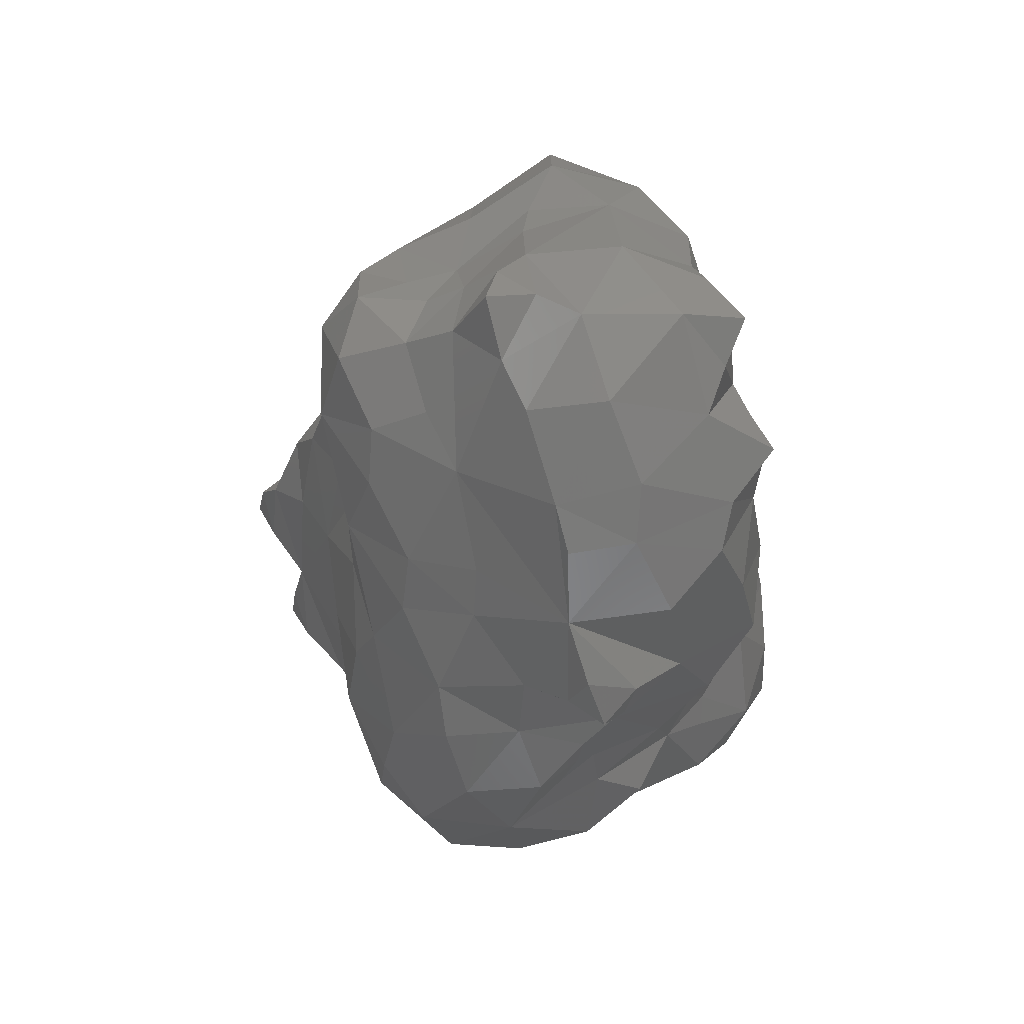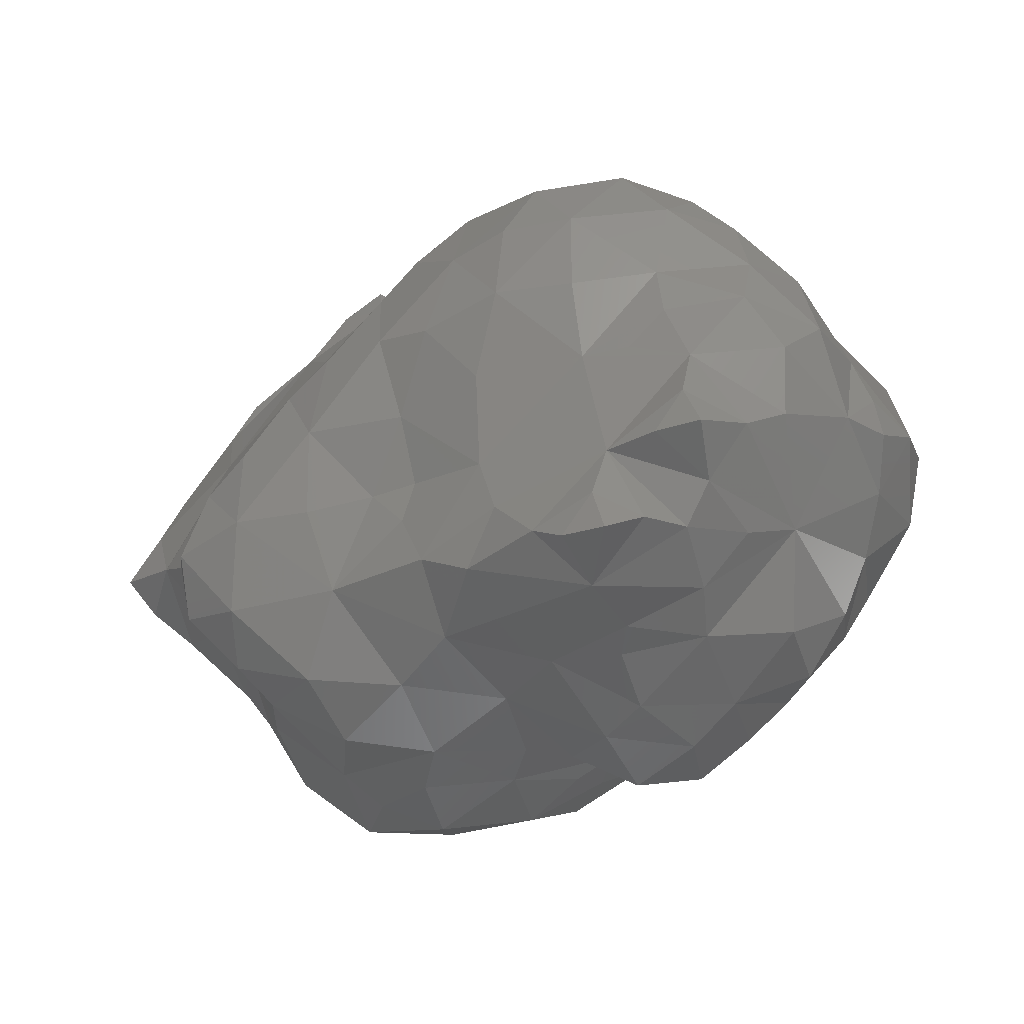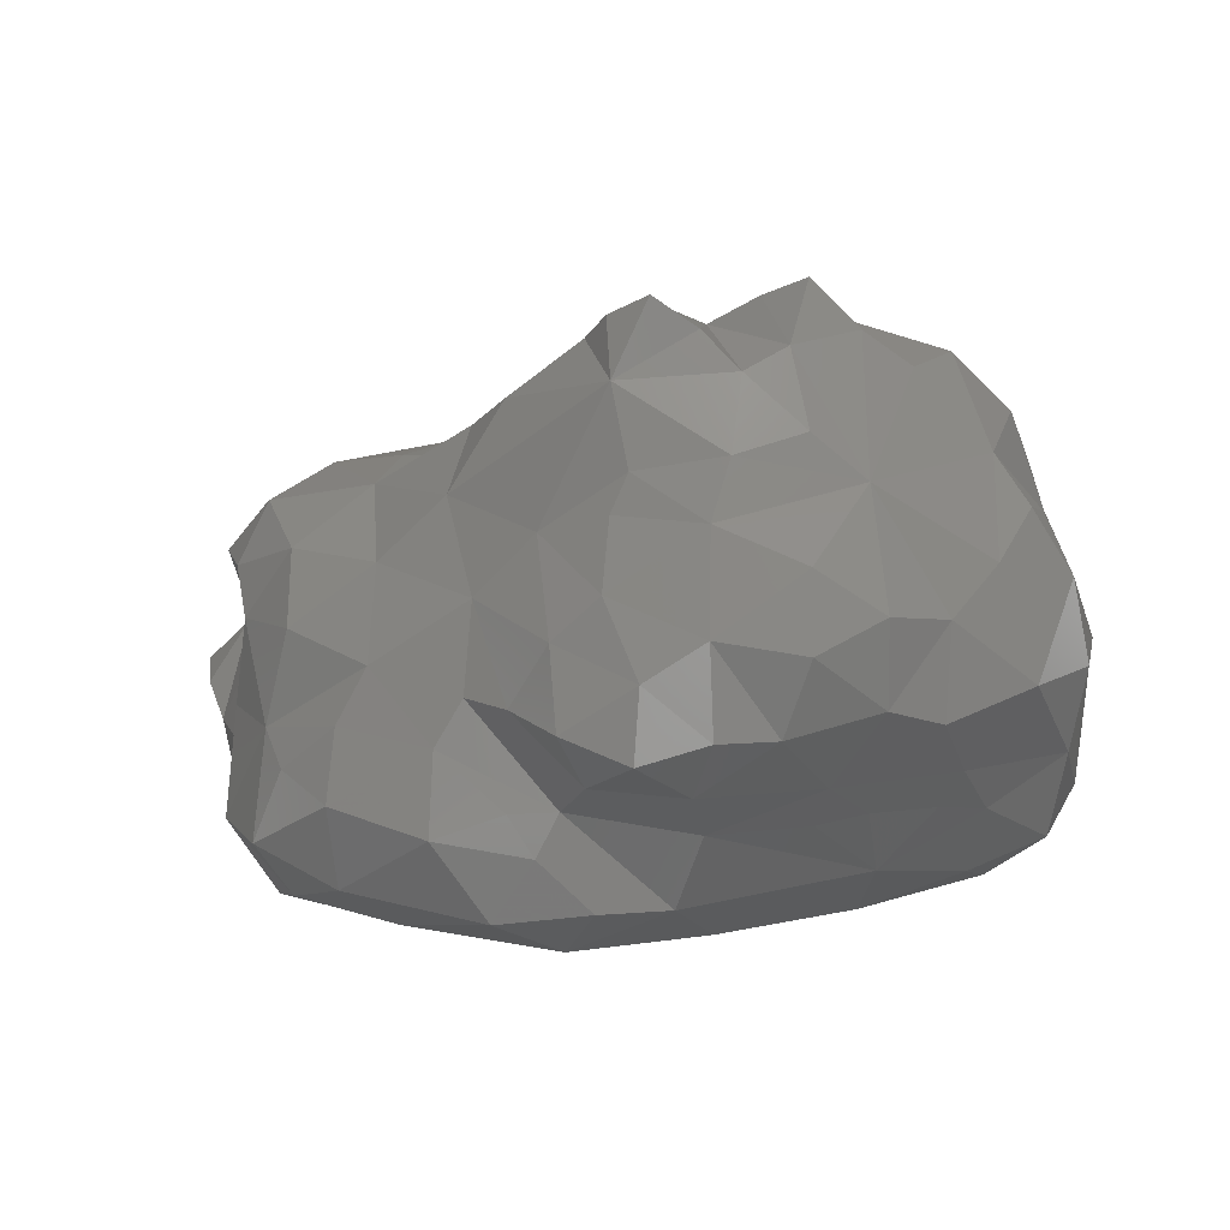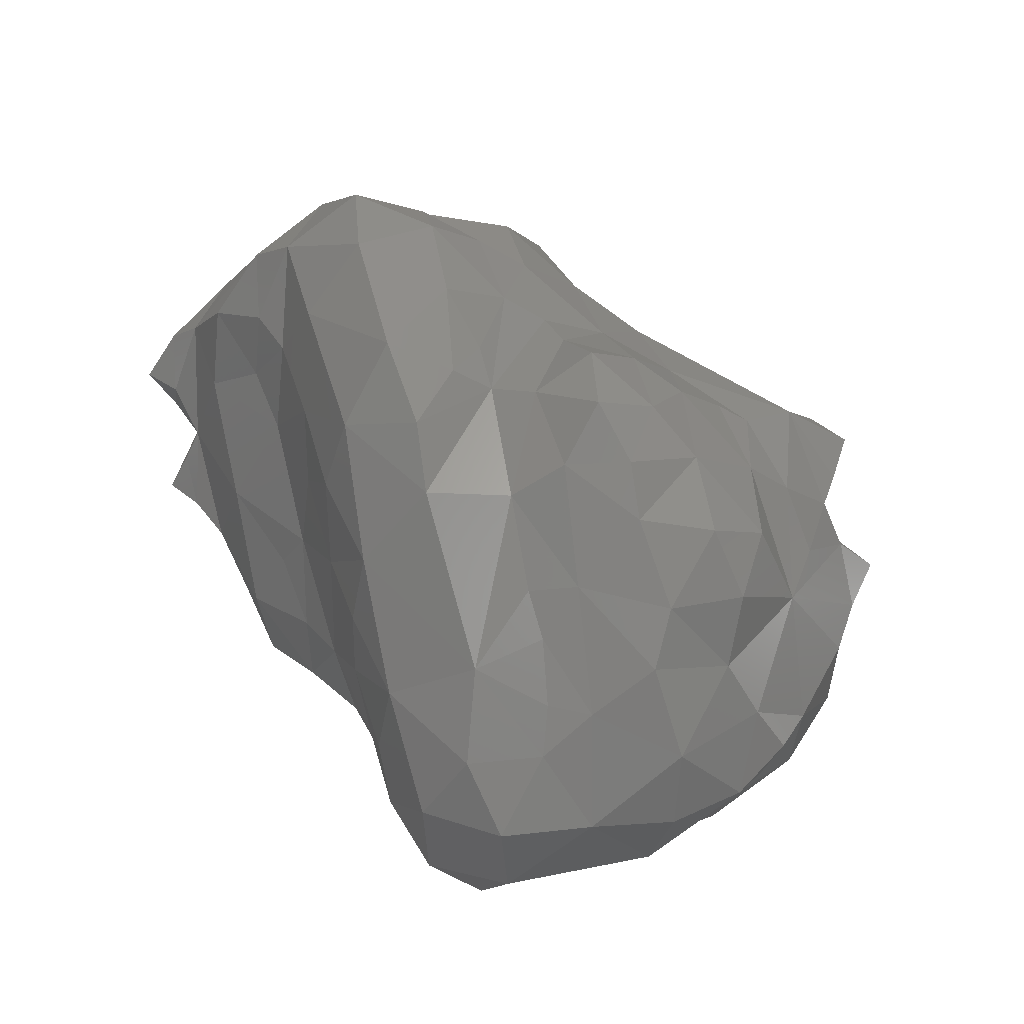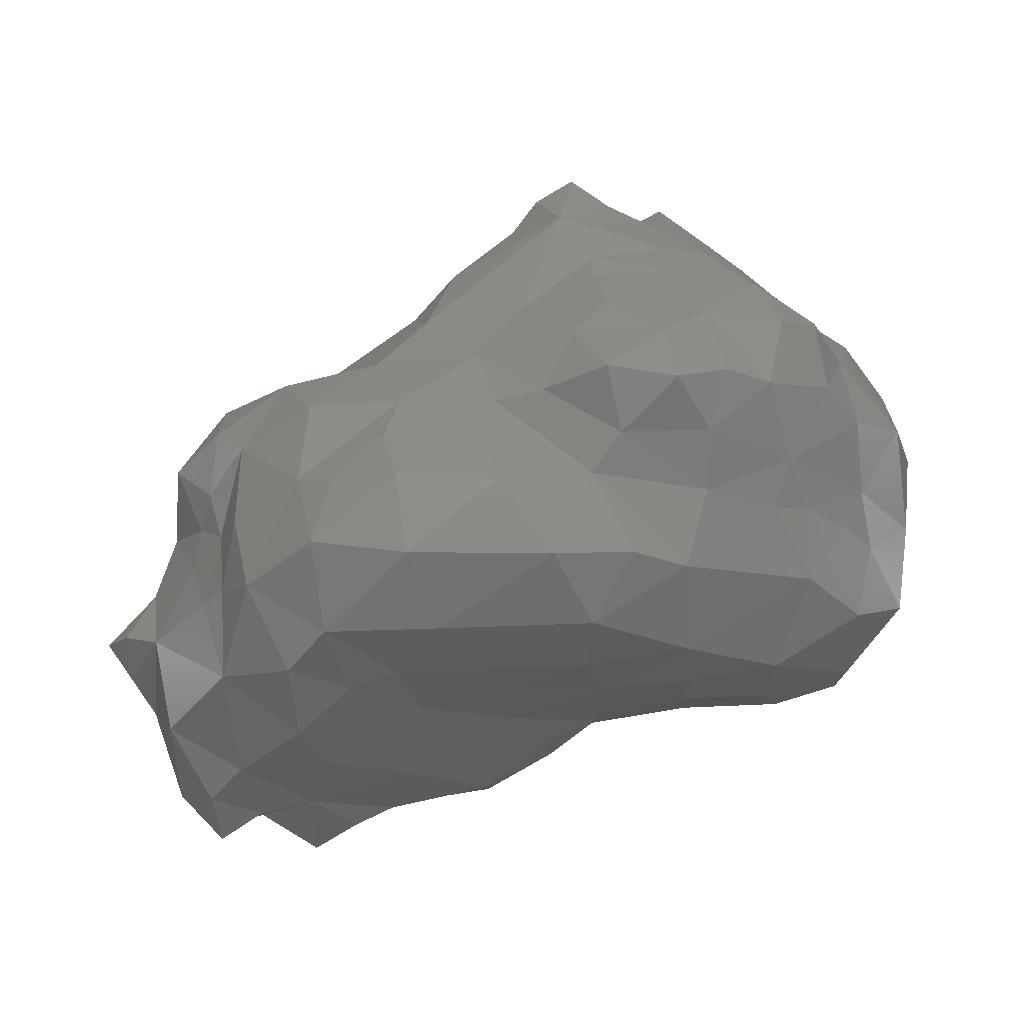
<metadata>
{"format":"stl","ext":"stl","renderer":"f3d","projection":"perspective","resolution":1024,"background":"white","views":[{"elev":-25.1,"azim":-69.5,"up":"+Z"},{"elev":78.3,"azim":-6.6,"up":"+Y"},{"elev":26.5,"azim":25.0,"up":"+Y"},{"elev":47.4,"azim":74.9,"up":"+Z"},{"elev":73.7,"azim":-1.7,"up":"+Z"}]}
</metadata>
<code>
# stl→obj: 237 verts, 470 faces
v 110 134.4 158
v 109.9 134 158.4
v 109.5 134.4 158.3
v 110.4 134.3 158.3
v 110 134.8 158.4
v 111.1 135 158.3
v 110.5 135.6 158.3
v 111.3 135.6 157.9
v 111.7 135.3 158.3
v 113.3 135.7 157.9
v 113.3 135 158.4
v 112.6 135.3 158.3
v 114.1 135.4 158.6
v 111.2 136.4 157.9
v 110.5 136.4 158.3
v 112.1 135.6 158.2
v 112.3 136.3 157.8
v 113.3 136.6 157.8
v 114.2 136.6 158.5
v 110.9 137.3 158.6
v 111.6 137.7 158.5
v 112 137.3 157.9
v 113 137.4 157.9
v 113.8 137.3 158.2
v 112.3 138 158.5
v 113.4 138 158.5
v 109.1 133.3 158.9
v 109.1 132.7 159.5
v 108.3 133.4 159.4
v 110.1 133.5 158.7
v 110 132.7 159.4
v 111.3 133.5 158.9
v 110.9 132.9 159.4
v 111.7 133.3 159.7
v 109 134.4 158.9
v 108.2 134.1 159.3
v 111 134.6 158.5
v 112.3 133.7 159.5
v 112.2 134.4 158.7
v 113 134.2 159.4
v 114.3 134.5 159
v 114.3 133.9 159.6
v 113.7 134.3 159.3
v 115.1 134.4 159.5
v 110 135.3 158.6
v 109.2 135.6 159.2
v 112 135.2 158.4
v 113.3 134.6 159.1
v 115.2 135.2 159.5
v 110 136.3 158.7
v 109.3 136.5 159.5
v 115.1 136.4 159.4
v 110 137.1 159.5
v 110.5 137.6 159.5
v 114.3 137.5 158.7
v 114.9 137.5 159.4
v 111.4 138.1 159.3
v 112.2 138.3 159.4
v 113.2 138.3 159.4
v 114.3 138.1 159.3
v 108.8 132.5 159.9
v 108.8 132 160.4
v 108 132.5 160.6
v 109.3 132.3 160.5
v 107.9 133.2 159.8
v 107.3 133.4 160.5
v 109.8 132.5 160.4
v 110.9 132.8 160.3
v 111.6 133.2 160.5
v 107.9 134.2 159.7
v 107.2 134.2 160.5
v 112.2 133.5 160.6
v 113.4 134.2 159.6
v 113.4 133.7 160.3
v 114.5 133.6 160.5
v 115.5 134.4 159.8
v 115.3 133.9 160.3
v 115.9 134.6 160.5
v 107.9 135.3 160.3
v 108.8 135.4 159.5
v 108.8 136.2 159.8
v 108.2 136.4 160.5
v 116 136.3 160.5
v 109 137.1 160.5
v 110.1 137.5 160.5
v 115.4 137.5 160.4
v 111 138.1 160.3
v 112.2 138.5 160.3
v 113.2 138.6 159.9
v 112.8 138.7 160.3
v 114.1 138.6 159.8
v 114.9 138.3 160.2
v 113.4 139.1 160.6
v 114.4 139 160.6
v 108 132.3 161
v 107.8 132 161.5
v 107.3 132.6 161.4
v 108.8 132.3 160.9
v 108.3 132.3 161.6
v 107 133.6 161.4
v 108.9 132.5 161.3
v 110.1 132.7 161.4
v 111 133.1 161.1
v 111.2 133.4 161.5
v 106.9 134.4 160.9
v 106.7 134 161.6
v 106.4 134.4 161.5
v 112.3 133.5 162.3
v 113.3 133.5 161.5
v 114.3 133.6 161.3
v 115.3 133.8 161.3
v 115.9 134.6 161.5
v 107 135 161.5
v 107.6 135.5 160.9
v 107.2 135.6 161.6
v 116.1 135.5 161.5
v 107.7 136.2 160.9
v 107.4 136.5 161.6
v 116.2 136.4 161.4
v 108.1 137 161.4
v 108.9 137.3 161.4
v 109.7 137.4 161.4
v 110.2 137.6 161.3
v 115.5 137.7 161
v 116 137.3 161.4
v 111 138.2 161.3
v 115.1 138.3 161.3
v 115.5 137.9 161.4
v 112.3 139.2 161.6
v 113.2 139.5 161.1
v 112.8 139.6 161.5
v 113.8 139.4 161.5
v 114.3 139.1 161.3
v 113.3 139.8 161.5
v 107.7 132.4 162
v 108.1 132.7 162.4
v 107.3 133.2 162.3
v 109.1 132.7 162.4
v 110.2 133.3 162.5
v 109.6 133.2 162.9
v 106.7 134.4 161.9
v 107.1 134.2 162.3
v 111.3 133.5 162.6
v 113.3 133.6 162.4
v 114.3 133.7 162.3
v 115.3 134.3 162.1
v 114.7 134.6 162.9
v 107.6 135.1 162.3
v 107.6 135.6 162.3
v 107.9 135.3 162.8
v 115.5 135.1 162.2
v 115.2 135.3 162.6
v 107.8 135.9 162.7
v 107.4 136.3 162.4
v 115.4 135.7 162.6
v 115.9 136.6 162.3
v 107.9 137 162.4
v 109.1 137.4 162.4
v 110 137.7 161.7
v 115.4 137.6 162
v 115.2 137.3 162.7
v 110.2 138.1 162.3
v 111.1 138.7 161.9
v 110.7 138.6 162.6
v 114.3 138.4 162.5
v 111.4 139.2 162.3
v 112.1 139.6 162.1
v 111.7 139.6 162.5
v 112.6 139.5 162.4
v 113.1 139.2 162.5
v 113.3 139.4 162
v 113.8 138.8 162.5
v 112.2 139.8 162.5
v 108 133.6 163.3
v 108.9 132.9 163.3
v 109.5 133.3 163.6
v 107.8 134.5 163
v 108 134.5 163.5
v 110 133.5 163.6
v 111 133.6 163.5
v 112.1 133.6 163.4
v 113.2 133.7 163.3
v 108.2 135.3 163.6
v 114.3 135.3 163.5
v 114.7 135.4 163.1
v 107.9 136.5 163
v 108.2 136.2 163.5
v 114.5 135.8 163.6
v 115.3 136.4 163.1
v 115 136.7 163.5
v 108.7 137 163.3
v 109.8 137.1 163.5
v 110.4 137.8 163.1
v 111 137.1 163.8
v 111.5 137.8 163.6
v 114.9 137.5 163.4
v 112 139.1 163
v 112.3 138.1 163.6
v 112.3 138.5 163.4
v 113.2 138.2 163.5
v 113.2 138.7 163.1
v 114.2 138 163.6
v 108.8 133.5 164
v 109.2 133.8 164.4
v 108.4 134.4 164.3
v 110.5 133.8 164.5
v 112.1 133.8 164.3
v 113.2 134.5 164.1
v 112.6 134.5 164.6
v 109 135.5 164.3
v 112.2 135.5 164.5
v 111.7 135.5 164.7
v 112 135.1 164.7
v 113.5 135.3 164.1
v 109.1 136.5 164
v 109.9 135.9 164.6
v 109.4 135.4 164.7
v 110.1 136.4 164.3
v 111 135.9 164.6
v 111.1 136.4 164.3
v 111.7 136.4 164.5
v 112.5 135.9 164.6
v 113.5 135.9 164.5
v 114.2 136.5 164.2
v 113.7 136.6 164.6
v 112 137.1 164.4
v 112.4 137.6 164.1
v 113 137 164.6
v 113.5 137.4 164.2
v 114.4 137.3 164
v 109.1 134.6 165
v 110.2 134.5 165.1
v 111.7 134.4 165
v 110.1 135.3 165.1
v 111.1 135.2 165.1
v 112.4 136.5 164.9
v 113.1 136.4 164.9
f 1 2 3
f 2 1 4
f 1 3 5
f 6 7 8
f 4 1 5
f 6 8 9
f 10 11 12
f 11 10 13
f 14 8 7
f 15 14 7
f 16 9 8
f 16 8 17
f 17 8 14
f 12 16 17
f 12 17 10
f 10 17 18
f 19 13 10
f 18 19 10
f 14 15 20
f 20 21 22
f 20 22 14
f 14 22 17
f 18 17 23
f 23 17 22
f 24 19 18
f 23 24 18
f 22 21 25
f 23 22 25
f 26 23 25
f 24 23 26
f 27 28 29
f 27 30 31
f 28 27 31
f 30 32 33
f 31 30 33
f 33 32 34
f 35 27 29
f 36 35 29
f 2 35 3
f 2 30 35
f 30 27 35
f 4 30 2
f 4 37 30
f 37 32 30
f 38 34 32
f 38 32 39
f 39 32 37
f 38 39 40
f 41 42 43
f 42 41 44
f 45 35 46
f 5 35 45
f 5 3 35
f 5 37 4
f 5 45 37
f 6 37 7
f 7 37 45
f 9 37 6
f 9 47 37
f 47 39 37
f 12 11 48
f 12 48 39
f 12 39 47
f 40 39 48
f 13 41 48
f 13 48 11
f 48 41 43
f 49 44 41
f 13 49 41
f 50 45 46
f 51 50 46
f 7 50 15
f 45 50 7
f 9 16 47
f 12 47 16
f 52 49 13
f 19 52 13
f 50 51 53
f 20 53 54
f 20 50 53
f 20 15 50
f 19 24 55
f 56 52 19
f 55 56 19
f 20 54 57
f 21 20 57
f 21 57 25
f 25 57 58
f 26 25 59
f 25 58 59
f 55 24 26
f 55 26 60
f 60 26 59
f 56 55 60
f 61 62 63
f 62 61 64
f 65 63 66
f 61 63 65
f 61 65 29
f 61 29 28
f 61 67 64
f 61 28 67
f 28 31 67
f 33 68 31
f 31 68 67
f 68 33 34
f 69 68 34
f 70 65 66
f 71 70 66
f 29 70 36
f 65 70 29
f 34 72 69
f 38 72 34
f 40 73 74
f 40 74 38
f 38 74 72
f 73 43 42
f 73 42 74
f 74 42 75
f 44 76 77
f 44 77 42
f 42 77 75
f 77 76 78
f 70 71 79
f 35 79 80
f 35 70 79
f 35 36 70
f 35 80 46
f 40 48 73
f 43 73 48
f 44 49 76
f 49 78 76
f 81 80 79
f 82 81 79
f 46 81 51
f 80 81 46
f 83 78 49
f 52 83 49
f 81 82 84
f 51 81 84
f 51 84 53
f 53 84 85
f 85 54 53
f 52 56 86
f 83 52 86
f 54 85 87
f 57 54 87
f 58 57 88
f 57 87 88
f 89 88 90
f 89 59 88
f 59 58 88
f 59 91 60
f 89 91 59
f 60 91 92
f 60 92 56
f 56 92 86
f 89 90 93
f 91 89 93
f 94 91 93
f 92 91 94
f 95 96 97
f 98 63 62
f 99 96 95
f 62 64 98
f 63 95 97
f 63 97 66
f 66 97 100
f 95 101 99
f 95 63 101
f 98 101 63
f 64 101 98
f 64 67 101
f 67 102 101
f 103 104 102
f 103 102 68
f 68 102 67
f 68 69 103
f 105 106 107
f 105 100 106
f 105 71 100
f 71 66 100
f 69 104 103
f 69 72 104
f 72 108 104
f 74 109 72
f 72 109 108
f 75 110 74
f 74 110 109
f 77 111 75
f 75 111 110
f 111 77 78
f 112 111 78
f 105 107 113
f 114 113 115
f 79 113 114
f 79 105 113
f 79 71 105
f 112 78 116
f 117 114 115
f 118 117 115
f 79 117 82
f 114 117 79
f 78 83 116
f 116 83 119
f 117 118 120
f 82 117 120
f 82 120 84
f 84 120 121
f 85 84 122
f 84 121 122
f 123 85 122
f 86 124 125
f 86 125 83
f 83 125 119
f 85 123 126
f 87 85 126
f 88 87 126
f 124 127 128
f 124 86 127
f 86 92 127
f 125 124 128
f 88 126 129
f 130 129 131
f 93 129 130
f 93 88 129
f 93 90 88
f 132 93 130
f 132 133 93
f 133 94 93
f 127 92 94
f 133 127 94
f 130 131 134
f 132 130 134
f 96 135 97
f 96 99 135
f 135 136 137
f 135 137 97
f 97 137 100
f 99 136 135
f 99 101 136
f 101 138 136
f 139 140 138
f 139 138 102
f 102 138 101
f 102 104 139
f 106 141 107
f 106 142 141
f 106 100 142
f 100 137 142
f 104 143 139
f 104 108 143
f 109 144 108
f 110 145 109
f 109 145 144
f 146 147 145
f 146 145 111
f 111 145 110
f 111 112 146
f 107 141 113
f 115 148 149
f 113 148 115
f 113 142 148
f 113 141 142
f 148 150 149
f 151 147 146
f 152 147 151
f 112 116 151
f 146 112 151
f 149 153 154
f 149 154 115
f 115 154 118
f 150 153 149
f 151 155 152
f 155 151 116
f 155 116 156
f 156 116 119
f 118 154 157
f 120 118 157
f 121 120 158
f 120 157 158
f 159 122 158
f 122 121 158
f 122 159 123
f 160 161 156
f 160 156 125
f 125 156 119
f 159 158 162
f 163 162 164
f 126 162 163
f 126 159 162
f 126 123 159
f 160 165 161
f 160 127 165
f 160 128 127
f 125 128 160
f 163 164 166
f 167 166 168
f 129 166 167
f 129 163 166
f 129 126 163
f 169 129 167
f 169 170 129
f 131 129 171
f 171 129 170
f 172 171 170
f 165 171 172
f 165 132 171
f 165 133 132
f 127 133 165
f 167 168 173
f 131 171 134
f 167 173 169
f 132 134 171
f 136 174 137
f 174 136 175
f 175 136 138
f 175 138 140
f 176 175 140
f 174 177 142
f 137 174 142
f 177 174 178
f 140 179 176
f 139 179 140
f 143 180 139
f 139 180 179
f 108 181 143
f 143 181 180
f 144 182 108
f 108 182 181
f 147 182 145
f 145 182 144
f 142 177 148
f 177 150 148
f 177 178 150
f 178 183 150
f 184 147 185
f 147 152 185
f 153 186 154
f 153 187 186
f 153 150 187
f 150 183 187
f 185 188 184
f 189 190 188
f 155 189 188
f 155 188 185
f 155 185 152
f 155 156 189
f 154 186 157
f 186 187 191
f 186 191 157
f 157 191 158
f 158 192 193
f 158 191 192
f 193 194 195
f 192 194 193
f 161 190 189
f 161 196 190
f 156 161 189
f 158 193 162
f 164 162 193
f 164 193 197
f 197 193 195
f 198 199 195
f 199 197 195
f 199 200 201
f 198 200 199
f 201 165 172
f 201 200 165
f 200 202 165
f 196 161 165
f 202 196 165
f 164 197 166
f 168 166 197
f 170 169 197
f 170 197 201
f 201 197 199
f 172 170 201
f 168 197 173
f 169 173 197
f 175 203 174
f 175 176 203
f 203 204 205
f 203 205 174
f 174 205 178
f 176 204 203
f 176 179 204
f 179 206 204
f 180 206 179
f 181 207 180
f 180 207 206
f 208 209 207
f 208 207 182
f 182 207 181
f 182 147 208
f 210 183 205
f 205 183 178
f 211 212 213
f 209 211 213
f 209 208 211
f 208 214 211
f 147 184 214
f 208 147 214
f 210 215 187
f 183 210 187
f 216 210 217
f 216 218 210
f 218 215 210
f 218 219 220
f 216 219 218
f 221 211 222
f 221 220 211
f 212 211 219
f 219 211 220
f 214 222 211
f 223 222 214
f 224 225 223
f 188 224 223
f 188 223 214
f 188 214 184
f 188 190 224
f 187 215 191
f 192 191 215
f 218 192 215
f 194 192 218
f 220 194 218
f 195 226 227
f 194 226 195
f 194 221 226
f 194 220 221
f 227 228 229
f 226 228 227
f 225 229 228
f 225 224 229
f 224 230 229
f 190 196 230
f 224 190 230
f 195 227 198
f 200 198 227
f 229 200 227
f 202 200 229
f 230 202 229
f 196 202 230
f 204 231 205
f 204 206 232
f 231 204 232
f 206 207 233
f 232 206 233
f 207 209 233
f 205 231 210
f 217 210 231
f 217 231 234
f 234 231 232
f 235 234 232
f 213 212 235
f 213 235 233
f 233 235 232
f 209 213 233
f 217 234 216
f 219 216 234
f 235 219 234
f 212 219 235
f 222 236 221
f 222 223 237
f 236 222 237
f 223 225 237
f 221 236 226
f 228 226 236
f 237 228 236
f 225 228 237

</code>
